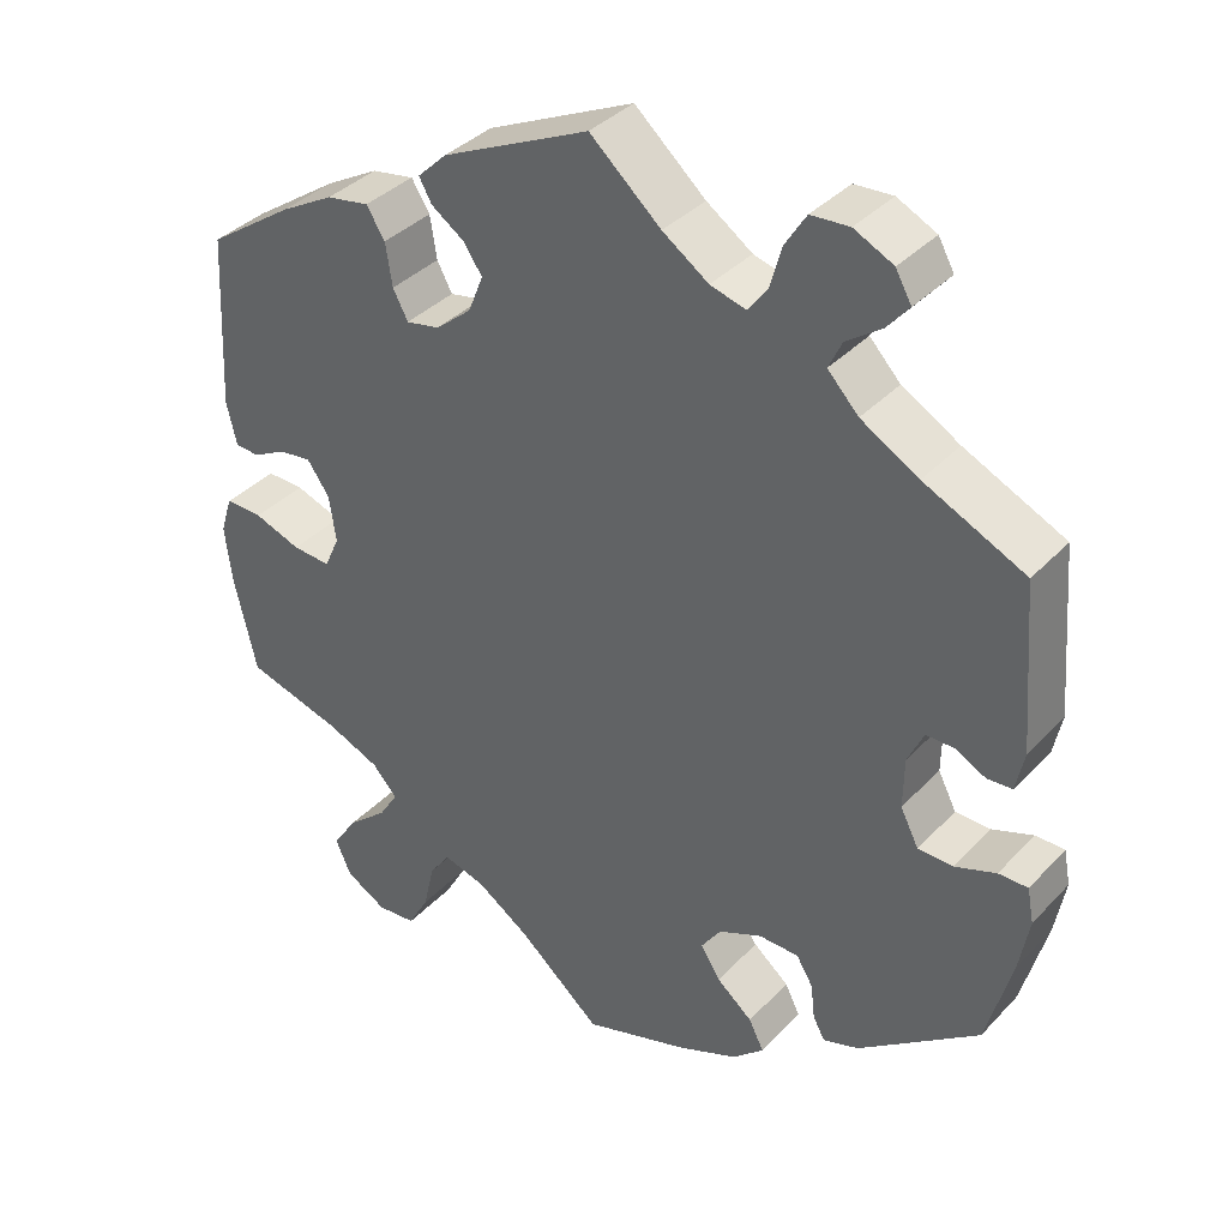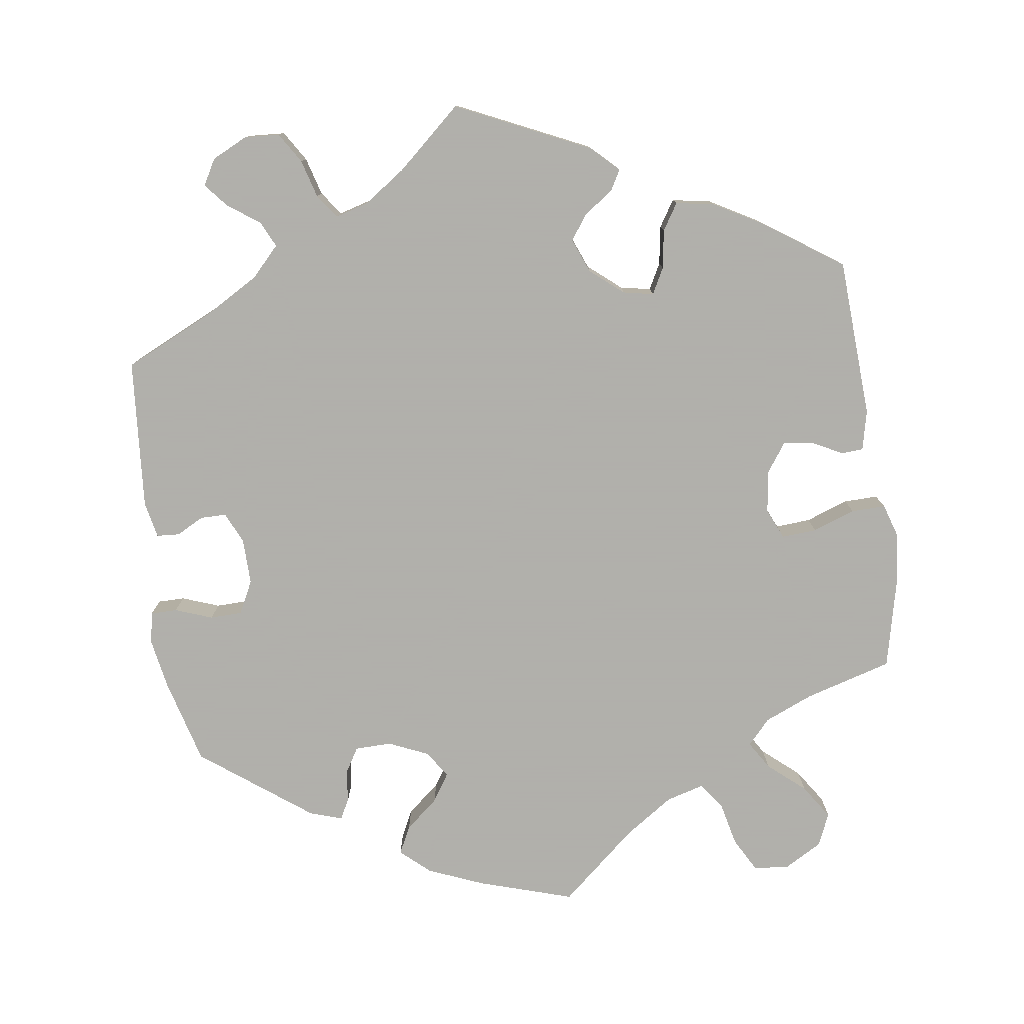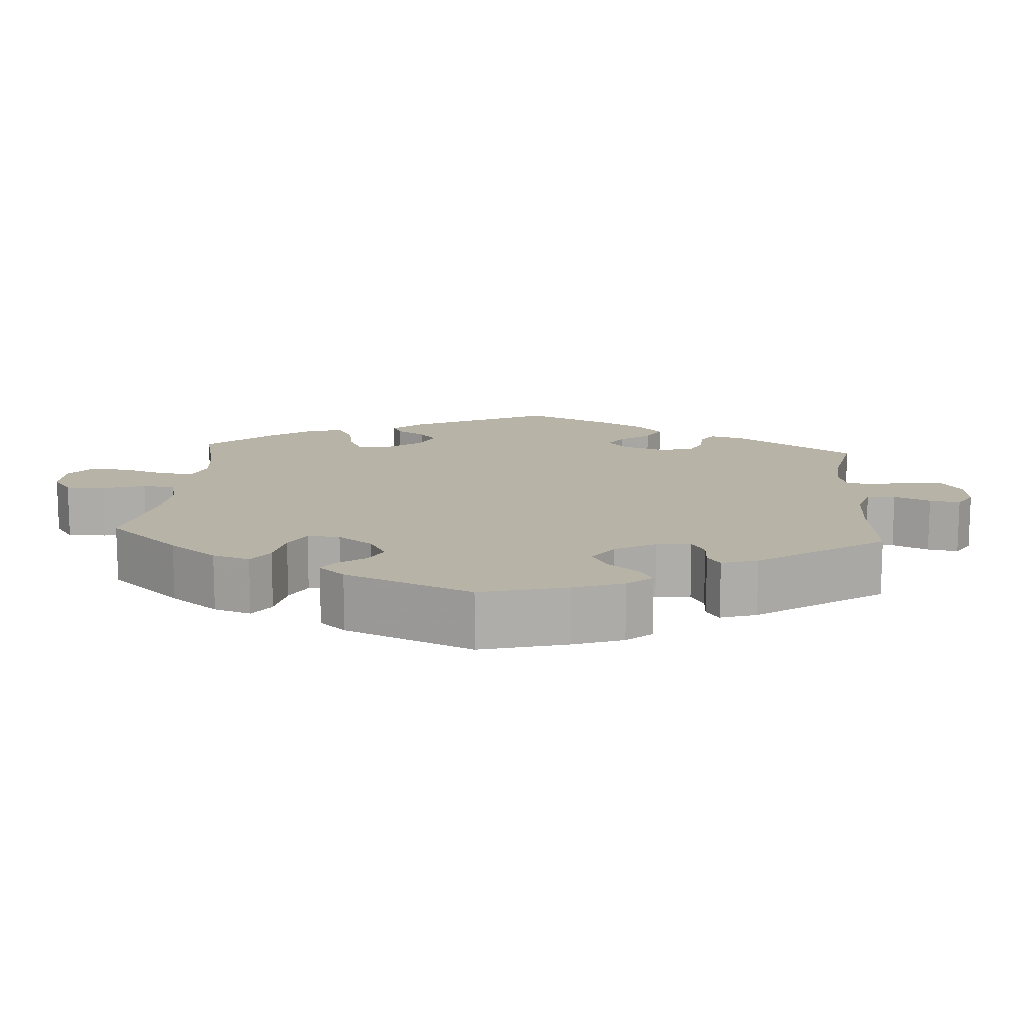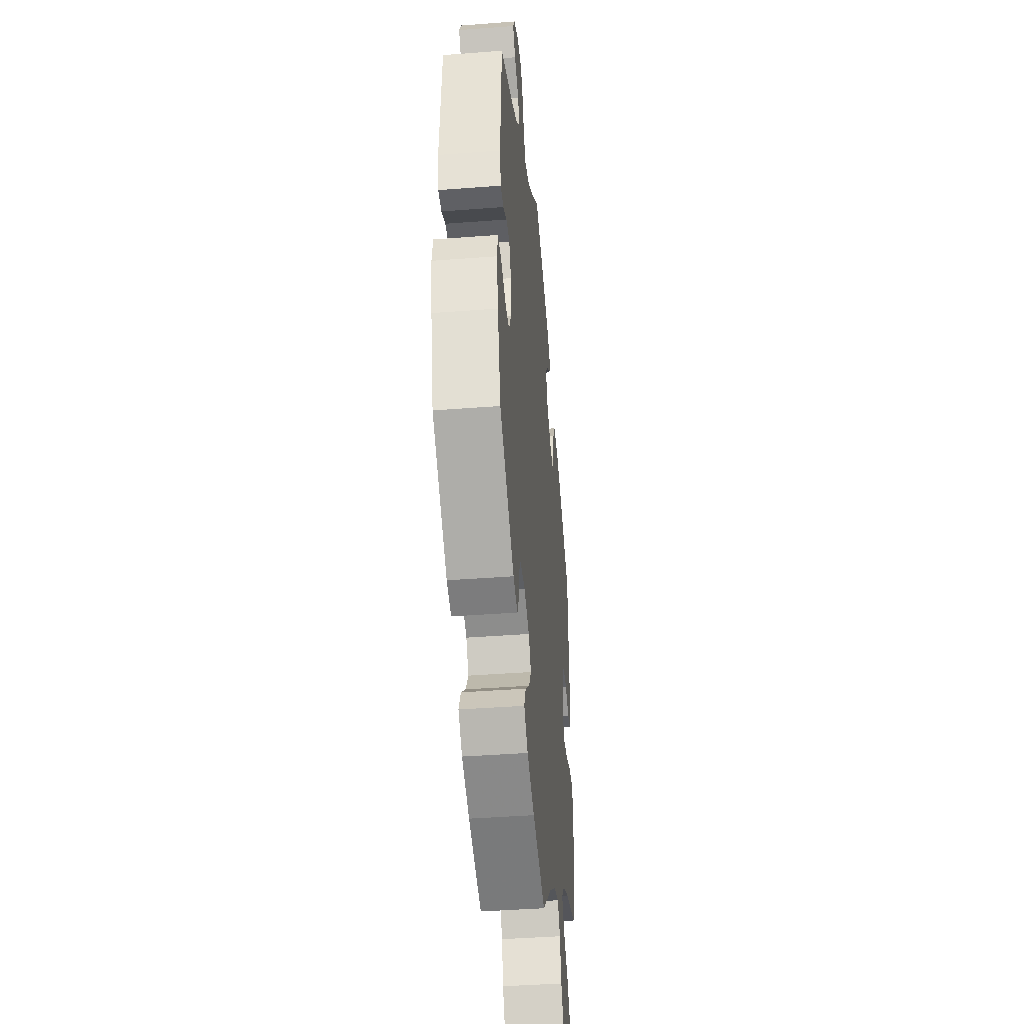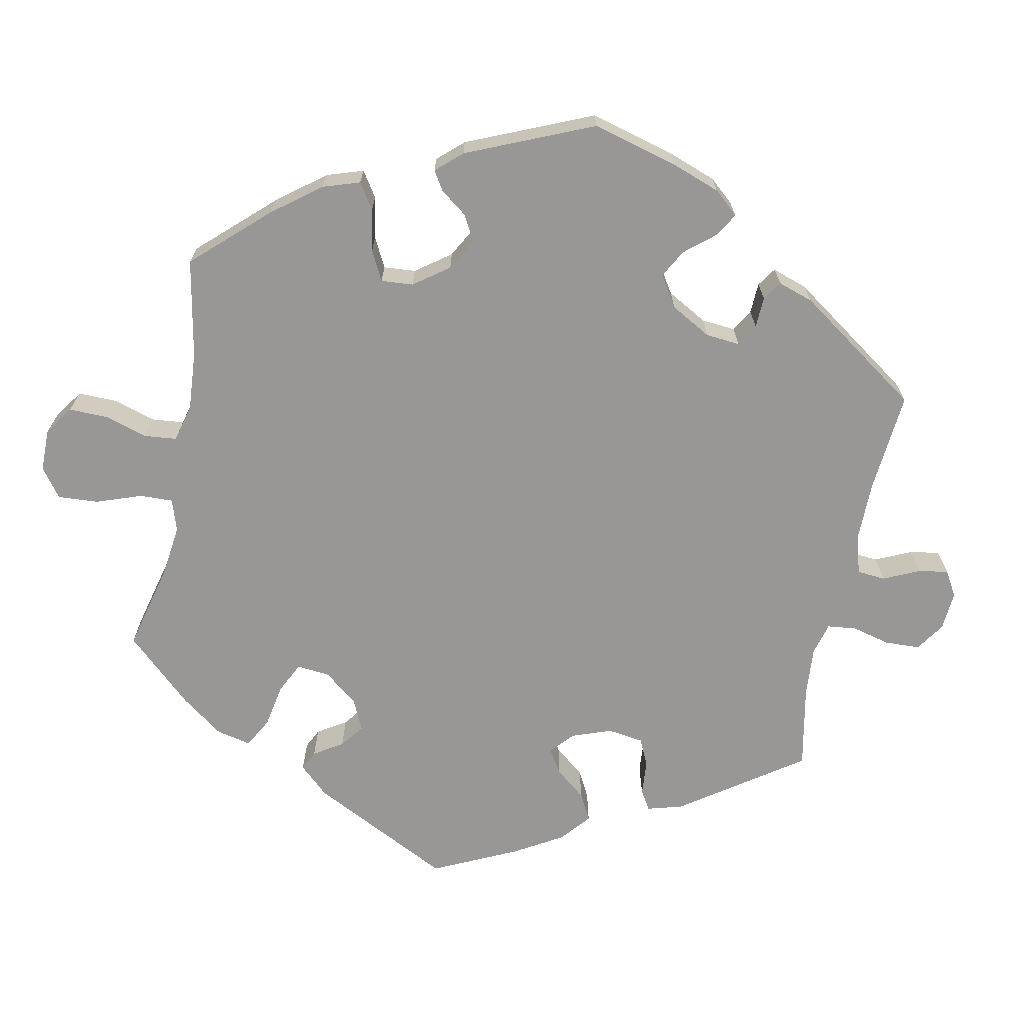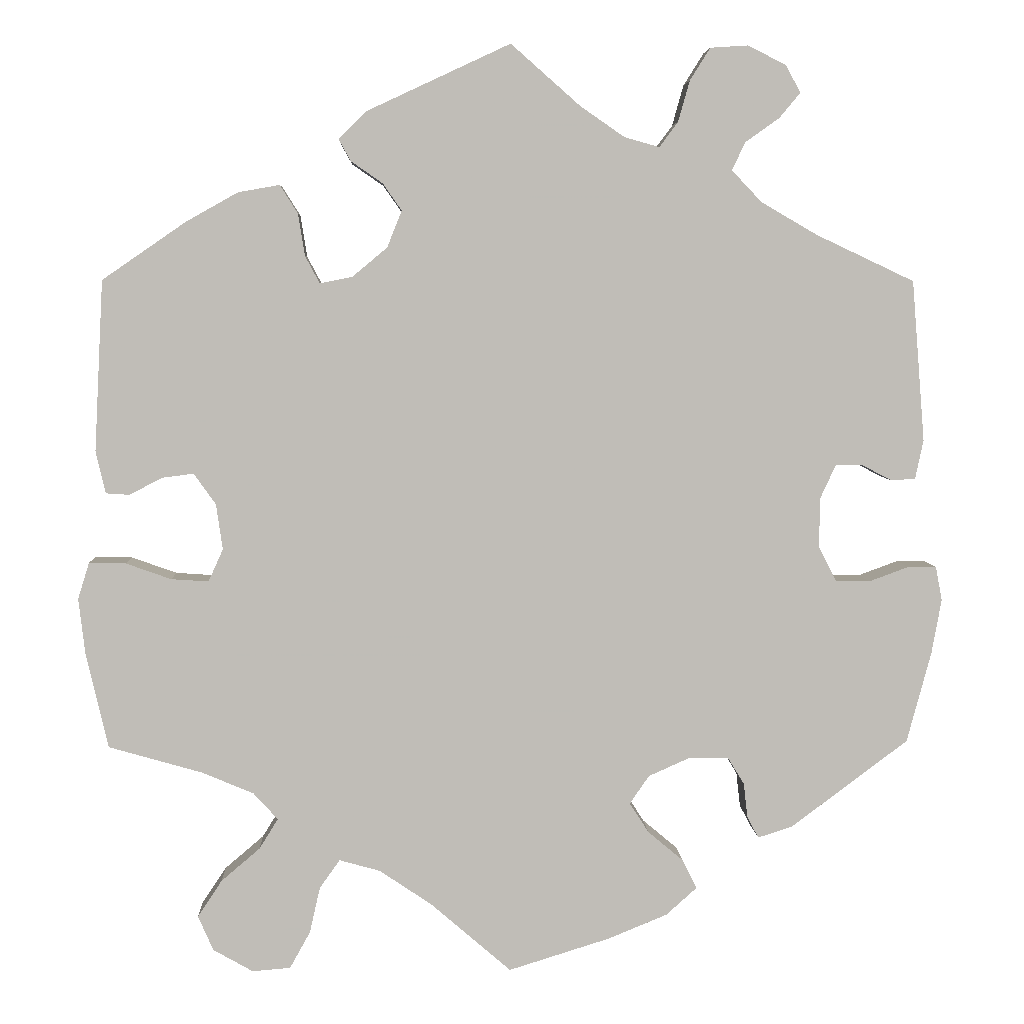
<metadata>
{"format":"obj","ext":"obj","renderer":"f3d","projection":"perspective","resolution":1024,"background":"white","views":[{"elev":37.1,"azim":-142.7,"up":"+Z"},{"elev":-78.4,"azim":8.0,"up":"+Y"},{"elev":12.9,"azim":-115.8,"up":"+Y"},{"elev":-41.0,"azim":-84.6,"up":"+Z"},{"elev":-68.2,"azim":-131.4,"up":"+Y"},{"elev":5.0,"azim":177.6,"up":"+Z"}]}
</metadata>
<code>
v -0.379 0.07 0.346
v -0.31 0.07 0.386
v -0.273 0.07 0.425
v -0.289 0.07 0.459
v -0.331 0.07 0.489
v -0.357 0.07 0.52
v -0.338 0.07 0.554
v -0.291 0.07 0.577
v -0.245 0.07 0.574
v -0.22 0.07 0.534
v -0.206 0.07 0.484
v -0.183 0.07 0.453
v -0.14 0.07 0.465
v -0.085 0.07 0.503
v 0 0.07 0.578
v 0.176 0.07 0.496
v 0.211 0.07 0.462
v 0.196 0.07 0.435
v 0.157 0.07 0.408
v 0.134 0.07 0.375
v 0.152 0.07 0.33
v 0.195 0.07 0.294
v 0.235 0.07 0.286
v 0.253 0.07 0.32
v 0.261 0.07 0.371
v 0.283 0.07 0.406
v 0.334 0.07 0.397
v 0.398 0.07 0.361
v 0.501 0.07 0.29
v 0.512 0.07 0.08
v 0.5 0.07 0.028
v 0.471 0.07 0.026
v 0.431 0.07 0.047
v 0.392 0.07 0.052
v 0.365 0.07 0.014
v 0.357 0.07 -0.042
v 0.375 0.07 -0.082
v 0.421 0.07 -0.079
v 0.477 0.07 -0.059
v 0.522 0.07 -0.058
v 0.536 0.07 -0.103
v 0.528 0.07 -0.172
v 0.501 0.07 -0.289
v 0.386 0.07 -0.322
v 0.322 0.07 -0.349
v 0.292 0.07 -0.382
v 0.315 0.07 -0.419
v 0.363 0.07 -0.46
v 0.393 0.07 -0.505
v 0.374 0.07 -0.548
v 0.325 0.07 -0.576
v 0.278 0.07 -0.572
v 0.253 0.07 -0.527
v 0.24 0.07 -0.47
v 0.215 0.07 -0.435
v 0.165 0.07 -0.449
v 0.101 0.07 -0.492
v 0.001 0.07 -0.578
v -0.124 0.07 -0.539
v -0.197 0.07 -0.509
v -0.235 0.07 -0.475
v -0.217 0.07 -0.439
v -0.174 0.07 -0.403
v -0.15 0.07 -0.366
v -0.174 0.07 -0.331
v -0.226 0.07 -0.308
v -0.274 0.07 -0.309
v -0.294 0.07 -0.342
v -0.299 0.07 -0.385
v -0.313 0.07 -0.411
v -0.356 0.07 -0.397
v -0.5 0.07 -0.289
v -0.53 0.07 -0.177
v -0.542 0.07 -0.11
v -0.534 0.07 -0.068
v -0.499 0.07 -0.068
v -0.45 0.07 -0.086
v -0.408 0.07 -0.085
v -0.386 0.07 -0.042
v -0.387 0.07 0.019
v -0.406 0.07 0.06
v -0.44 0.07 0.06
v -0.476 0.07 0.041
v -0.506 0.07 0.043
v -0.516 0.07 0.091
v -0.5 0.07 0.289
v -0.379 0 0.346
v -0.31 0 0.386
v -0.273 0 0.425
v -0.289 0 0.459
v -0.331 0 0.489
v -0.357 0 0.52
v -0.338 0 0.554
v -0.291 0 0.577
v -0.245 0 0.574
v -0.22 0 0.534
v -0.206 0 0.484
v -0.183 0 0.453
v -0.14 0 0.465
v -0.085 0 0.503
v 0 0 0.578
v 0.176 0 0.496
v 0.211 0 0.462
v 0.196 0 0.435
v 0.157 0 0.408
v 0.134 0 0.375
v 0.152 0 0.33
v 0.195 0 0.294
v 0.235 0 0.286
v 0.253 0 0.32
v 0.261 0 0.371
v 0.283 0 0.406
v 0.334 0 0.397
v 0.398 0 0.361
v 0.501 0 0.29
v 0.512 0 0.08
v 0.5 0 0.028
v 0.471 0 0.026
v 0.431 0 0.047
v 0.392 0 0.052
v 0.365 0 0.014
v 0.357 0 -0.042
v 0.375 0 -0.082
v 0.421 0 -0.079
v 0.477 0 -0.059
v 0.522 0 -0.058
v 0.536 0 -0.103
v 0.528 0 -0.172
v 0.501 0 -0.289
v 0.386 0 -0.322
v 0.322 0 -0.349
v 0.292 0 -0.382
v 0.315 0 -0.419
v 0.363 0 -0.46
v 0.393 0 -0.505
v 0.374 0 -0.548
v 0.325 0 -0.576
v 0.278 0 -0.572
v 0.253 0 -0.527
v 0.24 0 -0.47
v 0.215 0 -0.435
v 0.165 0 -0.449
v 0.101 0 -0.492
v 0.001 0 -0.578
v -0.124 0 -0.539
v -0.197 0 -0.509
v -0.235 0 -0.475
v -0.217 0 -0.439
v -0.174 0 -0.403
v -0.15 0 -0.366
v -0.174 0 -0.331
v -0.226 0 -0.308
v -0.274 0 -0.309
v -0.294 0 -0.342
v -0.299 0 -0.385
v -0.313 0 -0.411
v -0.356 0 -0.397
v -0.5 0 -0.289
v -0.53 0 -0.177
v -0.542 0 -0.11
v -0.534 0 -0.068
v -0.499 0 -0.068
v -0.45 0 -0.086
v -0.408 0 -0.085
v -0.386 0 -0.042
v -0.387 0 0.019
v -0.406 0 0.06
v -0.44 0 0.06
v -0.476 0 0.041
v -0.506 0 0.043
v -0.516 0 0.091
v -0.5 0 0.289
f 85 86 1
f 82 83 84 85
f 81 82 85 1
f 80 81 1 2
f 79 80 2 3
f 74 75 76 77
f 74 77 78
f 73 74 78
f 72 73 78
f 71 72 78 79
f 68 69 70 71
f 67 68 71 79
f 60 61 62 63
f 60 63 64
f 57 58 59 60
f 56 57 60 64
f 55 56 64 65
f 51 52 53 54
f 51 54 55
f 50 51 55
f 47 48 49 50
f 46 47 50 55
f 45 46 55 65
f 41 42 43 44
f 38 39 40 41
f 37 38 41 44
f 36 37 44 45
f 30 31 32 33
f 30 33 34
f 29 30 34
f 28 29 34 35
f 24 25 26 27
f 23 24 27 28
f 16 17 18 19
f 14 15 16 19
f 13 14 19 20
f 12 13 20 21
f 8 9 10 11
f 8 11 12
f 7 8 12
f 4 5 6 7
f 4 7 12
f 3 4 12 21
f 66 67 79 3
f 36 45 65 66
f 23 28 35 36
f 22 23 36 66
f 3 21 22 66
f 87 172 171
f 171 170 169 168
f 87 171 168 167
f 88 87 167 166
f 89 88 166 165
f 163 162 161 160
f 164 163 160
f 164 160 159
f 164 159 158
f 165 164 158 157
f 157 156 155 154
f 165 157 154 153
f 149 148 147 146
f 150 149 146
f 146 145 144 143
f 150 146 143 142
f 151 150 142 141
f 140 139 138 137
f 141 140 137
f 141 137 136
f 136 135 134 133
f 141 136 133 132
f 151 141 132 131
f 130 129 128 127
f 127 126 125 124
f 130 127 124 123
f 131 130 123 122
f 119 118 117 116
f 120 119 116
f 120 116 115
f 121 120 115 114
f 113 112 111 110
f 114 113 110 109
f 105 104 103 102
f 105 102 101 100
f 106 105 100 99
f 107 106 99 98
f 97 96 95 94
f 98 97 94
f 98 94 93
f 93 92 91 90
f 98 93 90
f 107 98 90 89
f 89 165 153 152
f 152 151 131 122
f 122 121 114 109
f 152 122 109 108
f 152 108 107 89
f 1 87 88 2
f 2 88 89 3
f 3 89 90 4
f 4 90 91 5
f 5 91 92 6
f 6 92 93 7
f 7 93 94 8
f 8 94 95 9
f 9 95 96 10
f 10 96 97 11
f 11 97 98 12
f 12 98 99 13
f 13 99 100 14
f 14 100 101 15
f 15 101 102 16
f 16 102 103 17
f 17 103 104 18
f 18 104 105 19
f 19 105 106 20
f 20 106 107 21
f 21 107 108 22
f 22 108 109 23
f 23 109 110 24
f 24 110 111 25
f 25 111 112 26
f 26 112 113 27
f 27 113 114 28
f 28 114 115 29
f 29 115 116 30
f 30 116 117 31
f 31 117 118 32
f 32 118 119 33
f 33 119 120 34
f 34 120 121 35
f 35 121 122 36
f 36 122 123 37
f 37 123 124 38
f 38 124 125 39
f 39 125 126 40
f 40 126 127 41
f 41 127 128 42
f 42 128 129 43
f 43 129 130 44
f 44 130 131 45
f 45 131 132 46
f 46 132 133 47
f 47 133 134 48
f 48 134 135 49
f 49 135 136 50
f 50 136 137 51
f 51 137 138 52
f 52 138 139 53
f 53 139 140 54
f 54 140 141 55
f 55 141 142 56
f 56 142 143 57
f 57 143 144 58
f 58 144 145 59
f 59 145 146 60
f 60 146 147 61
f 61 147 148 62
f 62 148 149 63
f 63 149 150 64
f 64 150 151 65
f 65 151 152 66
f 66 152 153 67
f 67 153 154 68
f 68 154 155 69
f 69 155 156 70
f 70 156 157 71
f 71 157 158 72
f 72 158 159 73
f 73 159 160 74
f 74 160 161 75
f 75 161 162 76
f 76 162 163 77
f 77 163 164 78
f 78 164 165 79
f 79 165 166 80
f 80 166 167 81
f 81 167 168 82
f 82 168 169 83
f 83 169 170 84
f 84 170 171 85
f 85 171 172 86
f 86 172 87 1

</code>
